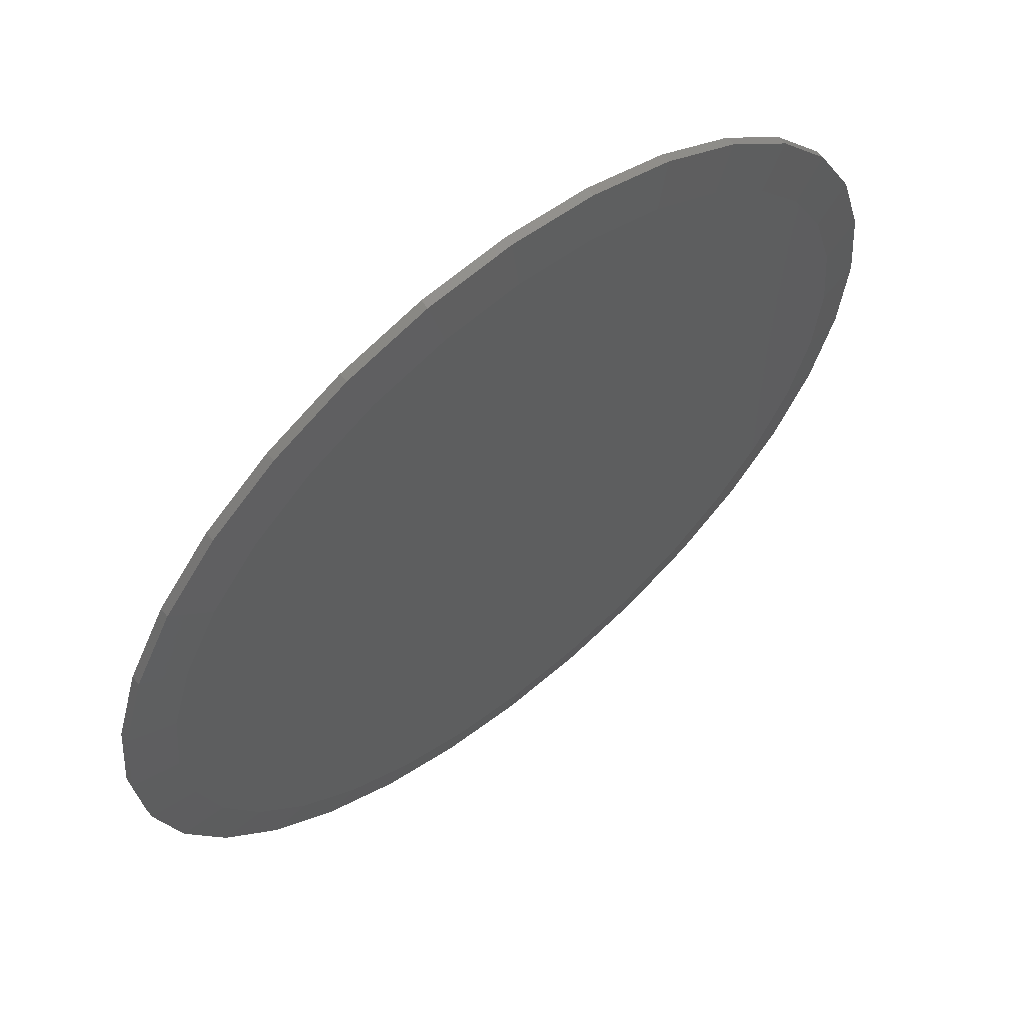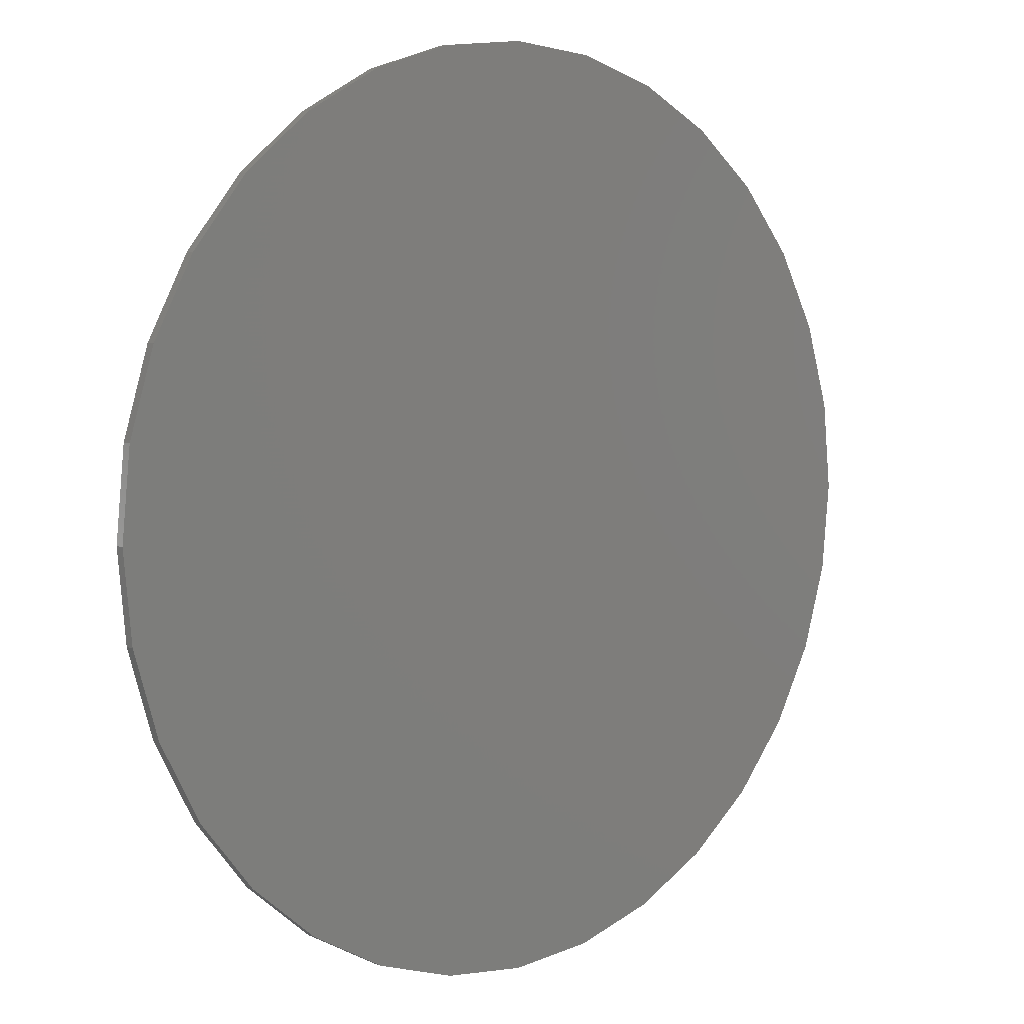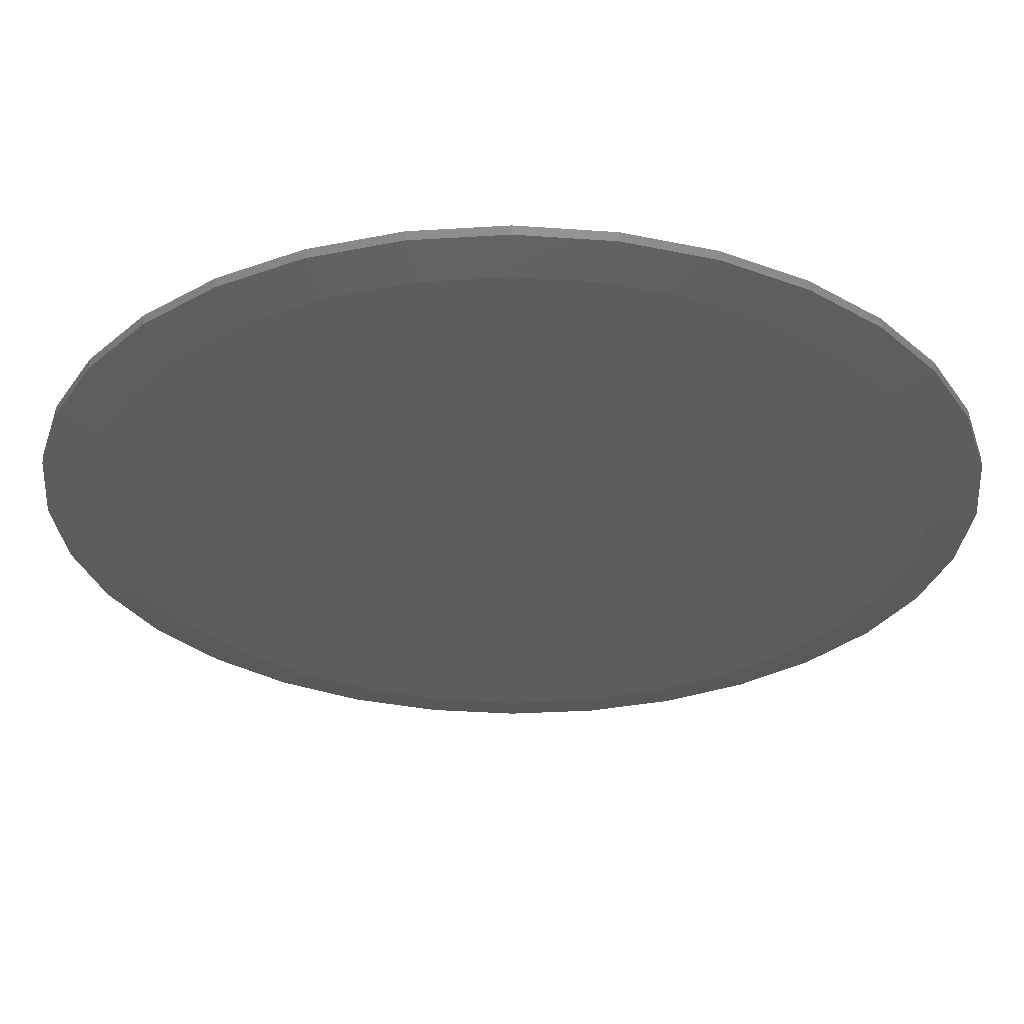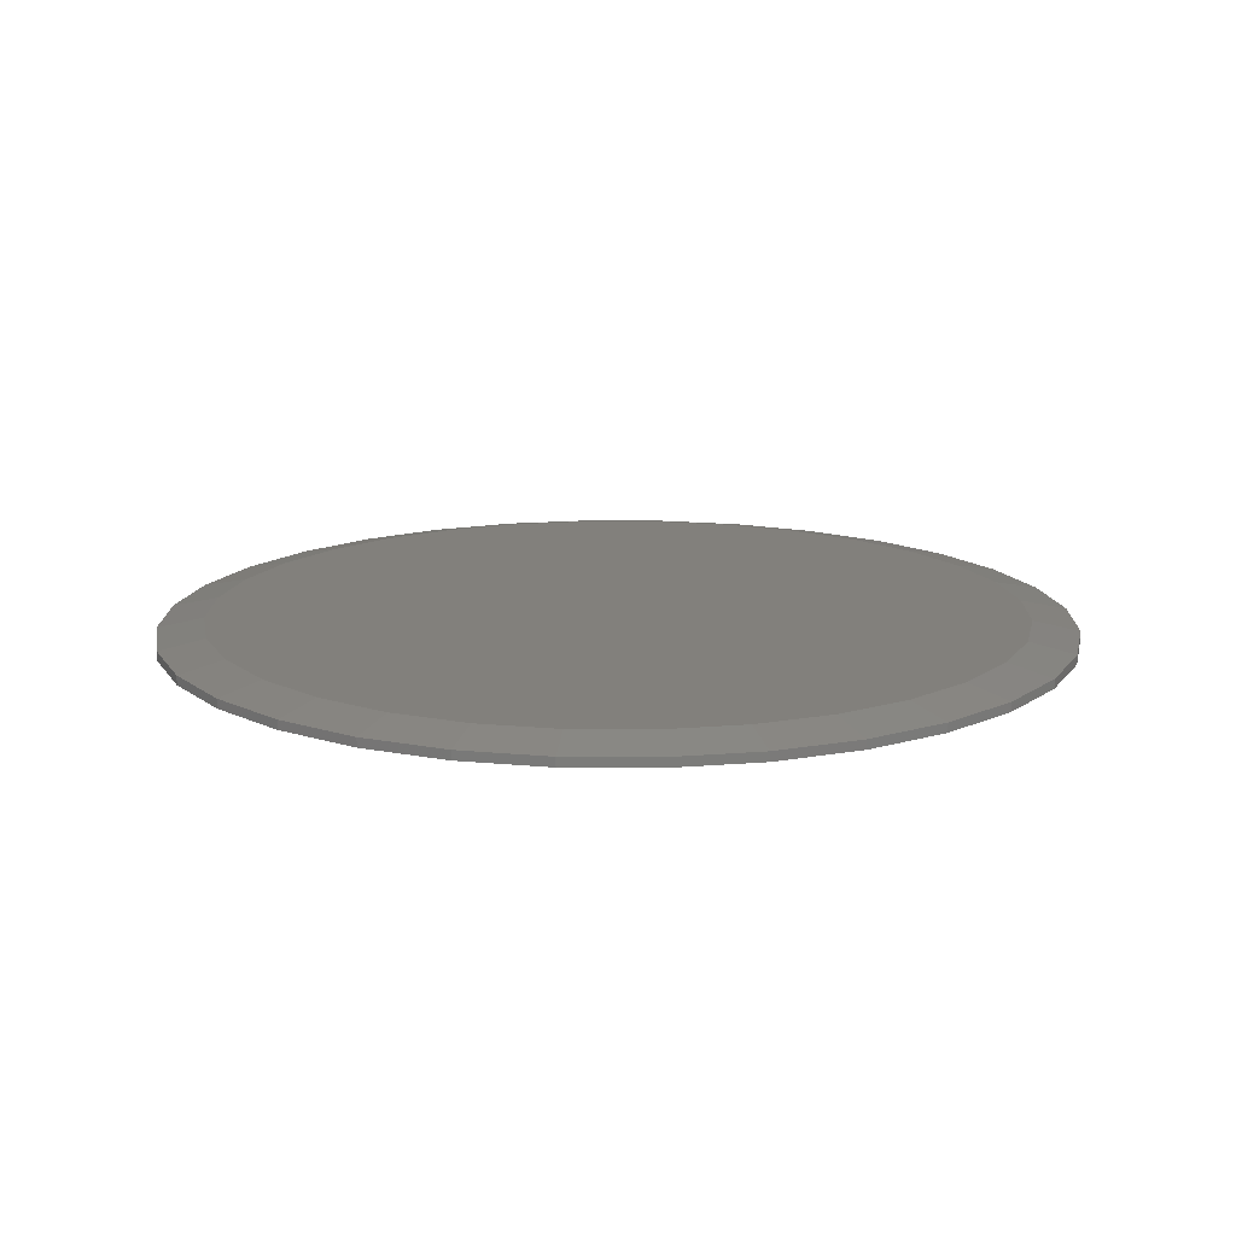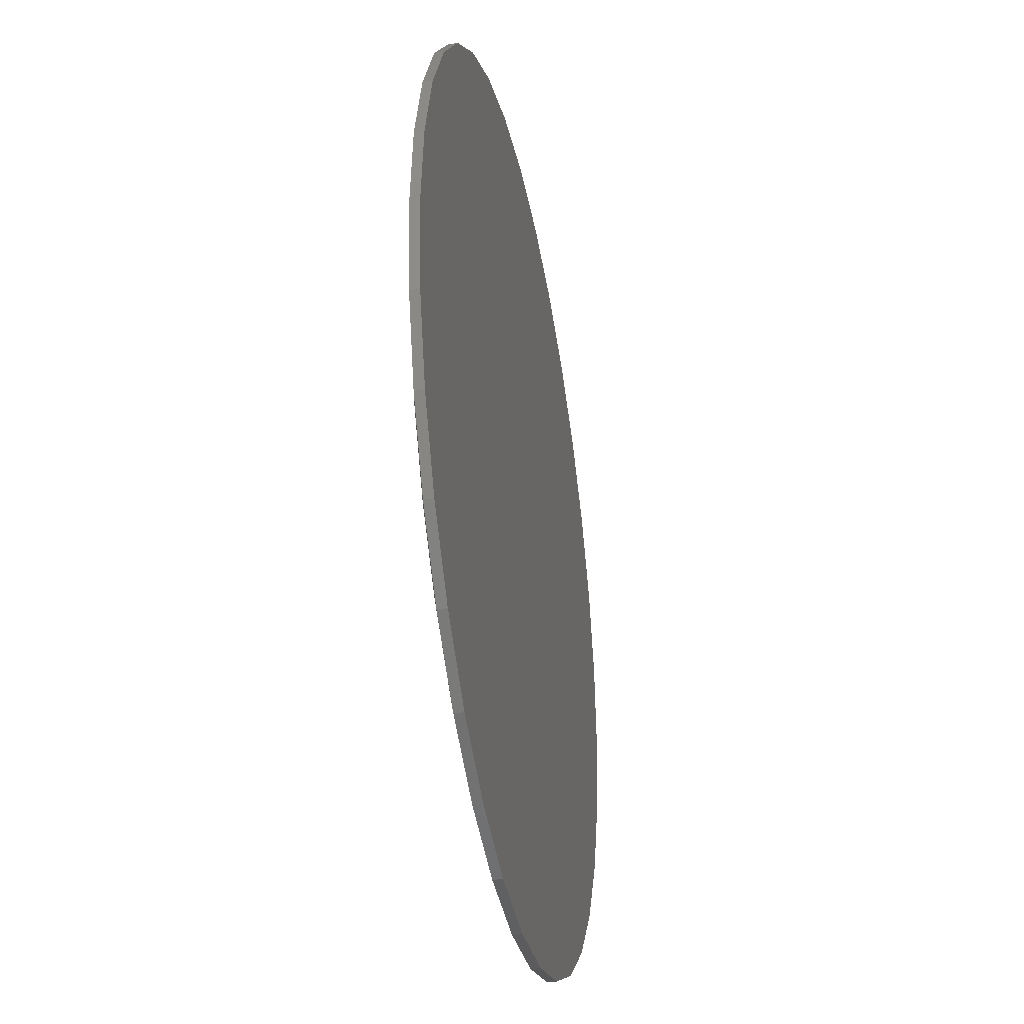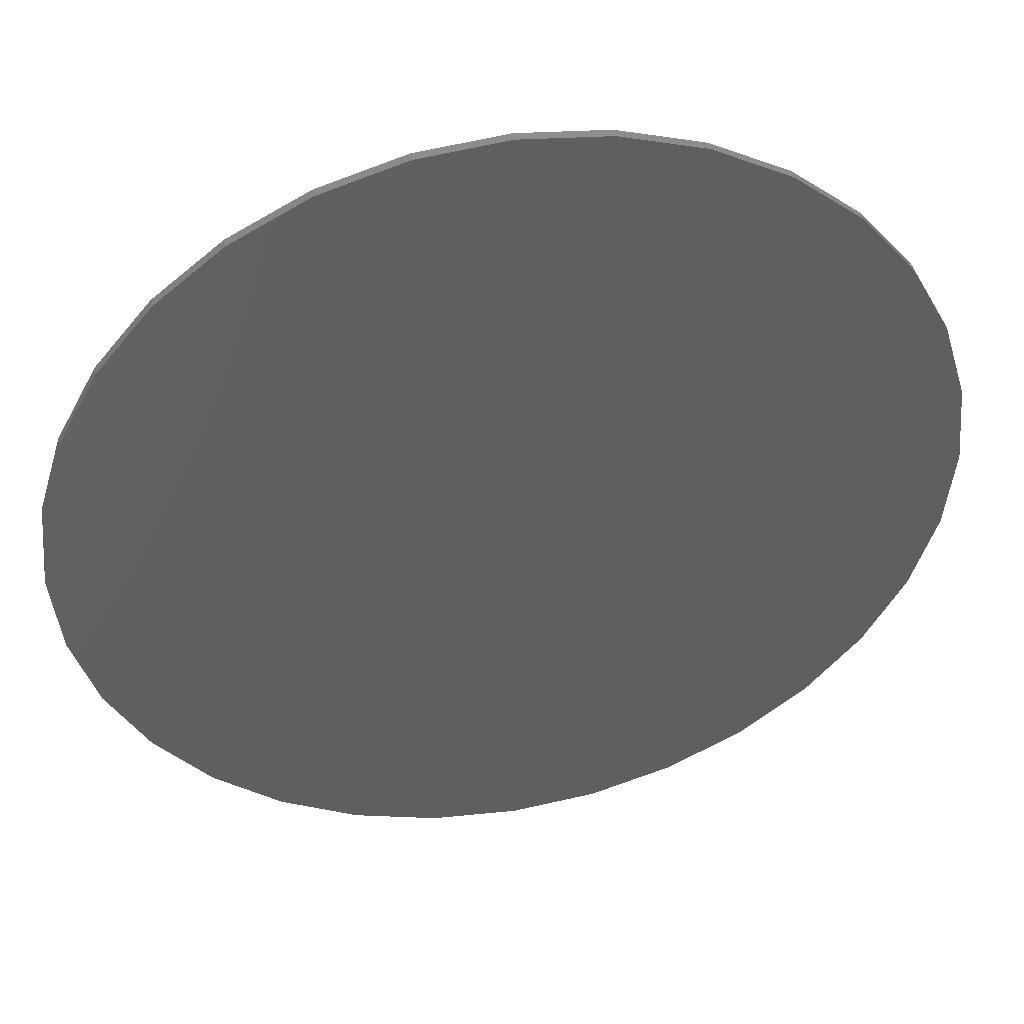
<metadata>
{"format":"stl","ext":"stl","renderer":"f3d","projection":"perspective","resolution":1024,"background":"white","views":[{"elev":61.1,"azim":-39.5,"up":"+Y"},{"elev":5.6,"azim":138.5,"up":"+Y"},{"elev":59.8,"azim":0.3,"up":"+Y"},{"elev":14.6,"azim":85.2,"up":"+Z"},{"elev":-35.5,"azim":100.9,"up":"+Y"},{"elev":44.7,"azim":168.9,"up":"+Y"}]}
</metadata>
<code>
# stl→obj: 96 verts, 188 faces
v -0.1247 0.6667 0.03125
v 0.1405 0.6667 0.03125
v 0.007895 0.6798 0.03125
v 0.268 0.628 0.03125
v -0.2522 0.628 0.03125
v 0.3856 0.5652 0.03125
v -0.3698 0.5652 0.03125
v 0.4886 0.4807 0.03125
v -0.4728 0.4807 0.03125
v 0.5731 0.3777 0.03125
v -0.5573 0.3777 0.03125
v 0.6359 0.2601 0.03125
v -0.6201 0.2601 0.03125
v 0.6746 0.1326 0.03125
v -0.6588 0.1326 0.03125
v 0.6877 4.263e-17 0.03125
v -0.6719 1.275e-07 0.03125
v 0.6746 -0.1326 0.03125
v -0.6588 -0.1326 0.03125
v 0.6359 -0.2601 0.03125
v -0.6201 -0.2601 0.03125
v 0.5731 -0.3777 0.03125
v -0.5573 -0.3777 0.03125
v 0.4886 -0.4807 0.03125
v -0.4728 -0.4807 0.03125
v 0.3856 -0.5652 0.03125
v -0.3698 -0.5652 0.03125
v 0.268 -0.628 0.03125
v -0.2522 -0.628 0.03125
v 0.1405 -0.6667 0.03125
v -0.1247 -0.6667 0.03125
v 0.007895 -0.6798 0.03125
v 0.7658 0 0
v 0.7658 -1.856e-16 0.01562
v 0.7512 -0.1479 0
v 0.7512 -0.1479 0.01562
v 0.7081 -0.29 0
v 0.7081 -0.29 0.01562
v 0.6381 -0.4211 0
v 0.6381 -0.4211 0.01562
v 0.5438 -0.5359 0
v 0.5438 -0.5359 0.01562
v 0.429 -0.6302 0
v 0.429 -0.6302 0.01562
v 0.2979 -0.7002 0
v 0.2979 -0.7002 0.01562
v 0.1558 -0.7433 0
v 0.1558 -0.7433 0.01562
v 0.007895 -0.7579 0
v 0.007895 -0.7579 0.01562
v -0.14 -0.7433 0
v -0.14 -0.7433 0.01562
v -0.2821 -0.7002 0
v -0.2821 -0.7002 0.01562
v -0.4132 -0.6302 0
v -0.4132 -0.6302 0.01562
v -0.528 -0.5359 0
v -0.528 -0.5359 0.01562
v -0.6223 -0.4211 0
v -0.6223 -0.4211 0.01562
v -0.6923 -0.29 0
v -0.6923 -0.29 0.01562
v -0.7354 -0.1479 0
v -0.7354 -0.1479 0.01562
v -0.75 9.281e-17 0
v -0.75 9.281e-17 0.01562
v -0.7354 0.1479 0
v -0.7354 0.1479 0.01562
v -0.6923 0.29 0
v -0.6923 0.29 0.01562
v -0.6223 0.4211 0
v -0.6223 0.4211 0.01562
v -0.528 0.5359 0
v -0.528 0.5359 0.01562
v -0.4132 0.6302 0
v -0.4132 0.6302 0.01562
v -0.2821 0.7002 0
v -0.2821 0.7002 0.01562
v -0.14 0.7433 0
v -0.14 0.7433 0.01562
v 0.007895 0.7579 0
v 0.007895 0.7579 0.01562
v 0.1558 0.7433 0
v 0.1558 0.7433 0.01562
v 0.2979 0.7002 0
v 0.2979 0.7002 0.01562
v 0.429 0.6302 0
v 0.429 0.6302 0.01562
v 0.5438 0.5359 0
v 0.5438 0.5359 0.01562
v 0.6381 0.4211 0
v 0.6381 0.4211 0.01562
v 0.7081 0.29 0
v 0.7081 0.29 0.01562
v 0.7512 0.1479 0
v 0.7512 0.1479 0.01562
f 1 2 3
f 2 1 4
f 4 1 5
f 4 5 6
f 6 5 7
f 6 7 8
f 8 7 9
f 8 9 10
f 10 9 11
f 10 11 12
f 12 11 13
f 12 13 14
f 14 13 15
f 14 15 16
f 16 15 17
f 16 17 18
f 18 17 19
f 18 19 20
f 20 19 21
f 20 21 22
f 22 21 23
f 22 23 24
f 24 23 25
f 24 25 26
f 26 25 27
f 26 27 28
f 28 27 29
f 28 29 30
f 30 29 31
f 30 31 32
f 33 34 35
f 35 34 36
f 35 36 37
f 37 36 38
f 37 38 39
f 39 38 40
f 39 40 41
f 41 40 42
f 41 42 43
f 43 42 44
f 43 44 45
f 45 44 46
f 45 46 47
f 47 46 48
f 47 48 49
f 49 48 50
f 49 50 51
f 51 50 52
f 51 52 53
f 53 52 54
f 53 54 55
f 55 54 56
f 55 56 57
f 57 56 58
f 57 58 59
f 59 58 60
f 59 60 61
f 61 60 62
f 61 62 63
f 63 62 64
f 63 64 65
f 65 64 66
f 65 66 67
f 67 66 68
f 67 68 69
f 69 68 70
f 69 70 71
f 71 70 72
f 71 72 73
f 73 72 74
f 73 74 75
f 75 74 76
f 75 76 77
f 77 76 78
f 77 78 79
f 79 78 80
f 79 80 81
f 81 80 82
f 81 82 83
f 83 82 84
f 83 84 85
f 85 84 86
f 85 86 87
f 87 86 88
f 87 88 89
f 89 88 90
f 89 90 91
f 91 90 92
f 91 92 93
f 93 92 94
f 93 94 95
f 95 94 96
f 95 96 33
f 33 96 34
f 27 54 29
f 30 32 48
f 32 31 50
f 50 48 32
f 38 22 40
f 22 38 20
f 20 38 36
f 20 36 18
f 18 36 34
f 18 34 16
f 21 60 23
f 60 21 62
f 62 21 19
f 62 19 64
f 64 19 17
f 64 17 66
f 54 27 56
f 56 27 25
f 56 25 58
f 58 25 23
f 58 23 60
f 50 31 52
f 52 31 29
f 52 29 54
f 44 28 46
f 46 28 30
f 46 30 48
f 28 44 26
f 26 44 42
f 26 42 24
f 24 42 40
f 24 40 22
f 6 86 4
f 1 3 80
f 3 2 82
f 82 80 3
f 70 11 72
f 11 70 13
f 13 70 68
f 13 68 15
f 15 68 66
f 15 66 17
f 12 92 10
f 92 12 94
f 94 12 14
f 94 14 96
f 96 14 16
f 96 16 34
f 86 6 88
f 88 6 8
f 88 8 90
f 90 8 10
f 90 10 92
f 82 2 84
f 84 2 4
f 84 4 86
f 76 5 78
f 78 5 1
f 78 1 80
f 5 76 7
f 7 76 74
f 7 74 9
f 9 74 72
f 9 72 11
f 81 83 79
f 49 51 47
f 47 51 53
f 47 53 45
f 45 53 55
f 45 55 43
f 43 55 57
f 43 57 41
f 41 57 59
f 41 59 39
f 39 59 61
f 39 61 37
f 37 61 63
f 37 63 35
f 35 63 65
f 35 65 33
f 33 65 67
f 33 67 95
f 95 67 69
f 95 69 93
f 93 69 71
f 93 71 91
f 91 71 73
f 91 73 89
f 89 73 75
f 89 75 87
f 87 75 77
f 87 77 85
f 85 77 79
f 85 79 83

</code>
